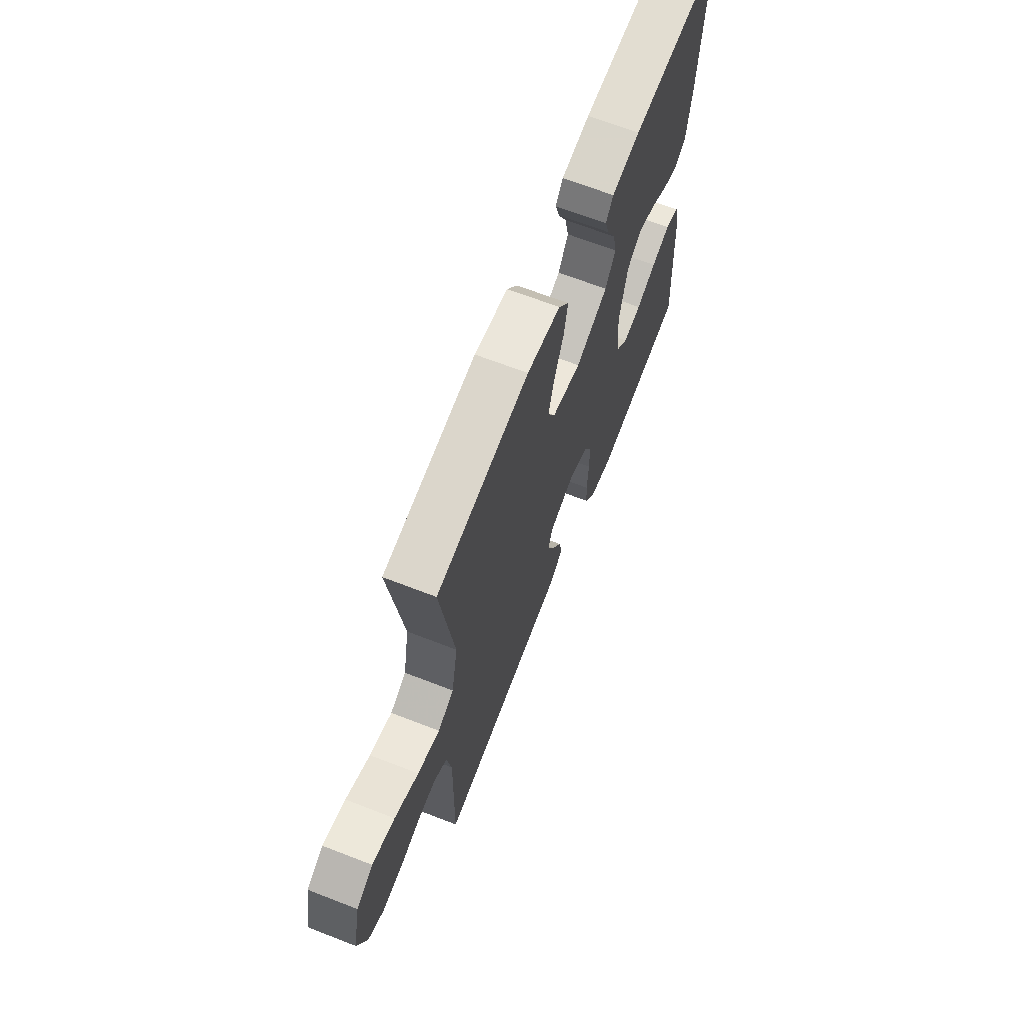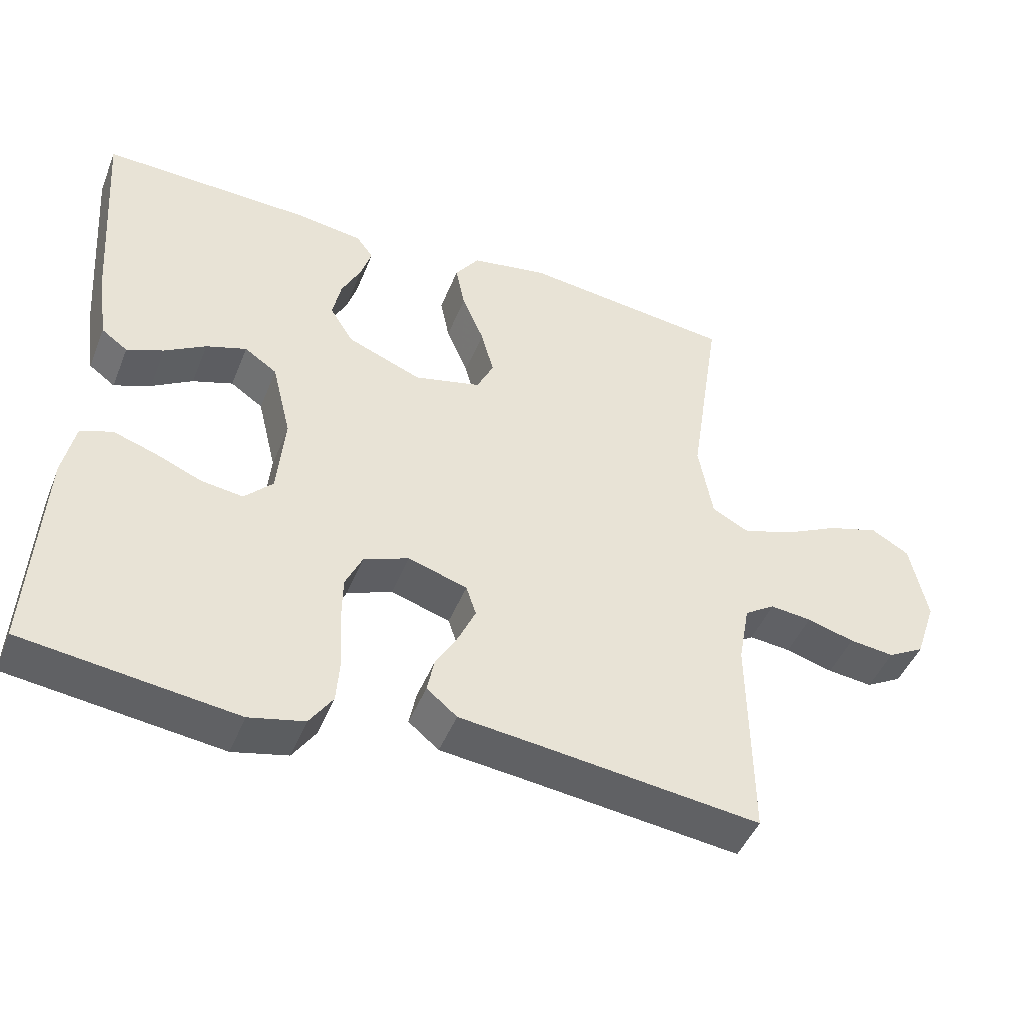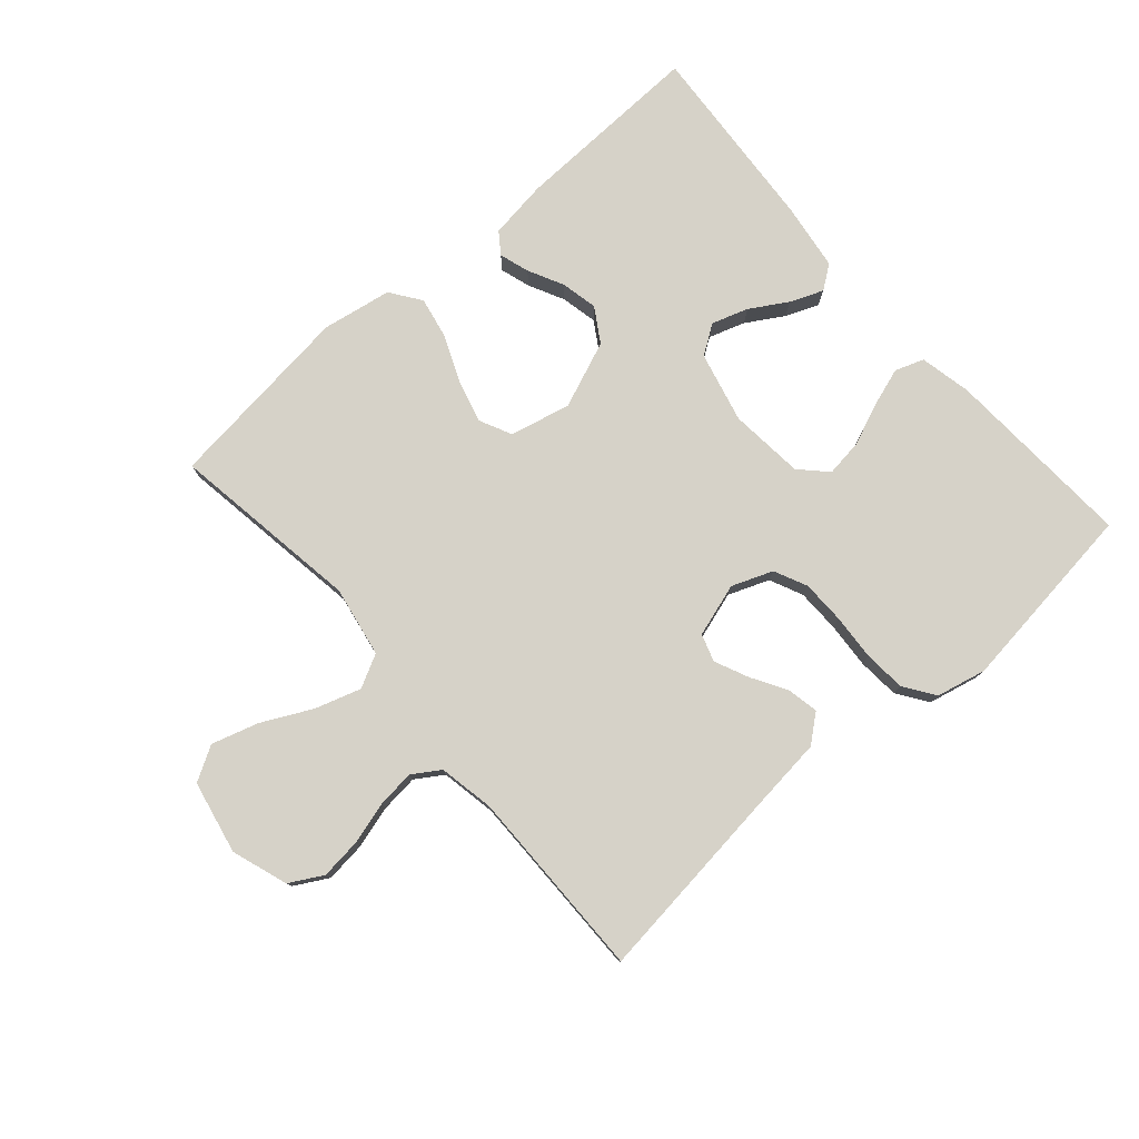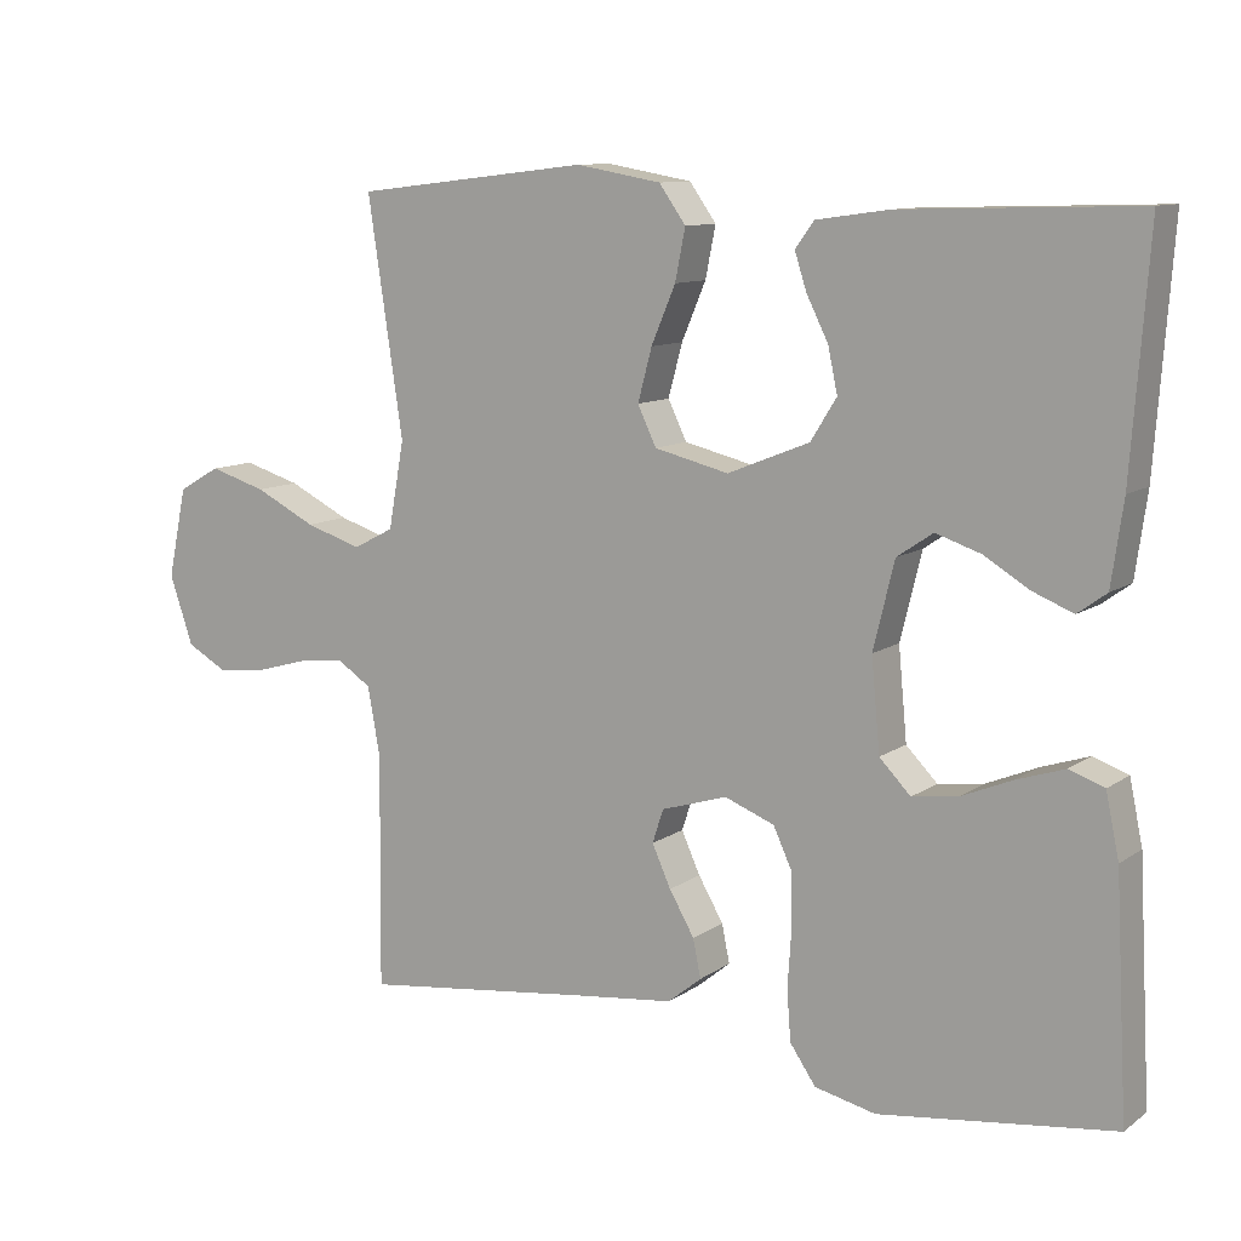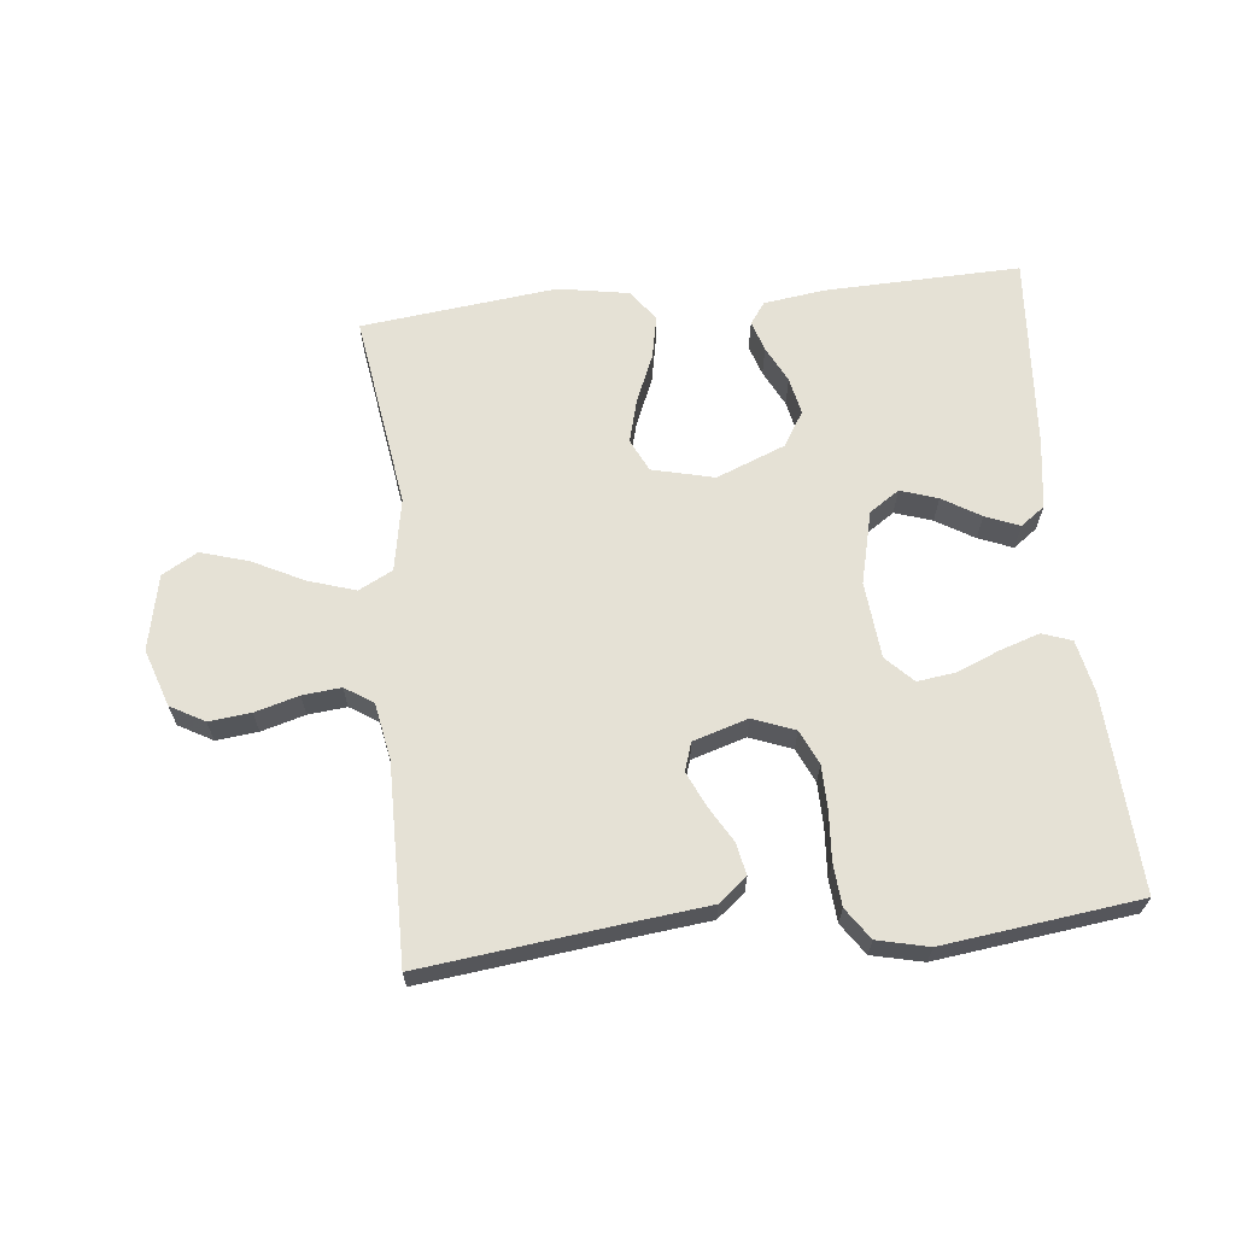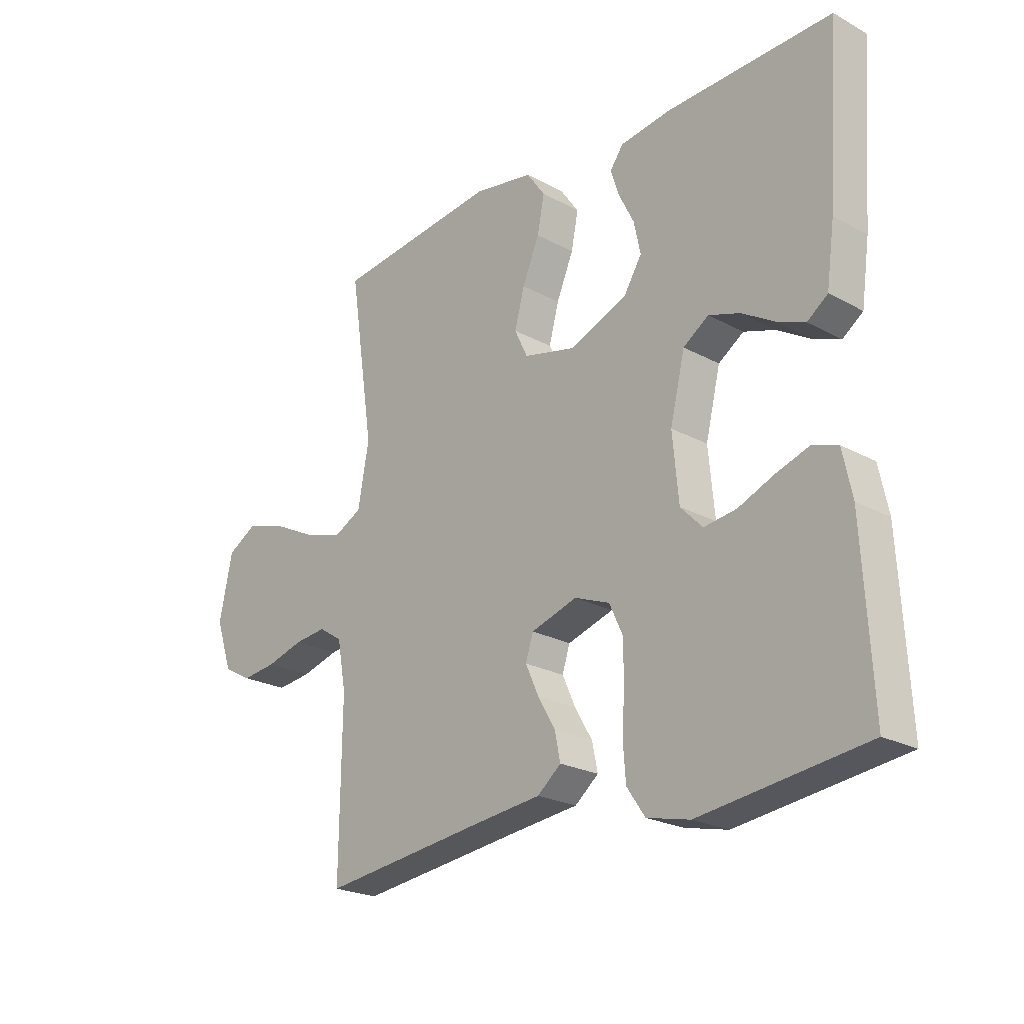
<metadata>
{"format":"obj","ext":"obj","renderer":"f3d","projection":"perspective","resolution":1024,"background":"white","views":[{"elev":66.7,"azim":111.3,"up":"+Z"},{"elev":-46.3,"azim":-21.3,"up":"+Z"},{"elev":78.3,"azim":138.8,"up":"+Y"},{"elev":10.4,"azim":-148.7,"up":"+Z"},{"elev":65.1,"azim":174.1,"up":"+Y"},{"elev":-23.0,"azim":-132.8,"up":"+Z"}]}
</metadata>
<code>
v 0.5 0.07 -0.5
v 0.2 0.07 -0.464
v 0.075 0.07 -0.45
v 0.032 0.07 -0.415
v 0.042 0.07 -0.366
v 0.074 0.07 -0.311
v 0.098 0.07 -0.258
v 0.084 0.07 -0.215
v 0 0.07 -0.189
v -0.064 0.07 -0.214
v -0.088 0.07 -0.266
v -0.089 0.07 -0.334
v -0.084 0.07 -0.407
v -0.089 0.07 -0.472
v -0.122 0.07 -0.52
v -0.2 0.07 -0.538
v -0.5 0.07 -0.5
v -0.484 0.07 -0.2
v -0.467 0.07 -0.119
v -0.422 0.07 -0.103
v -0.361 0.07 -0.123
v -0.296 0.07 -0.15
v -0.237 0.07 -0.158
v -0.197 0.07 -0.117
v -0.186 0.07 0
v -0.213 0.07 0.111
v -0.259 0.07 0.142
v -0.316 0.07 0.123
v -0.374 0.07 0.088
v -0.426 0.07 0.067
v -0.463 0.07 0.094
v -0.478 0.07 0.2
v -0.5 0.07 0.5
v -0.2 0.07 0.491
v -0.107 0.07 0.478
v -0.083 0.07 0.445
v -0.098 0.07 0.398
v -0.126 0.07 0.342
v -0.138 0.07 0.285
v -0.105 0.07 0.232
v 0 0.07 0.19
v 0.095 0.07 0.213
v 0.119 0.07 0.263
v 0.101 0.07 0.33
v 0.07 0.07 0.403
v 0.057 0.07 0.468
v 0.091 0.07 0.516
v 0.2 0.07 0.535
v 0.5 0.07 0.5
v 0.455 0.07 0.2
v 0.475 0.07 0.089
v 0.527 0.07 0.062
v 0.599 0.07 0.085
v 0.677 0.07 0.124
v 0.75 0.07 0.146
v 0.804 0.07 0.115
v 0.828 0.07 0
v 0.798 0.07 -0.088
v 0.746 0.07 -0.117
v 0.682 0.07 -0.11
v 0.615 0.07 -0.091
v 0.556 0.07 -0.085
v 0.513 0.07 -0.113
v 0.497 0.07 -0.2
v 0.5 0 -0.5
v 0.2 0 -0.464
v 0.075 0 -0.45
v 0.032 0 -0.415
v 0.042 0 -0.366
v 0.074 0 -0.311
v 0.098 0 -0.258
v 0.084 0 -0.215
v 0 0 -0.189
v -0.064 0 -0.214
v -0.088 0 -0.266
v -0.089 0 -0.334
v -0.084 0 -0.407
v -0.089 0 -0.472
v -0.122 0 -0.52
v -0.2 0 -0.538
v -0.5 0 -0.5
v -0.484 0 -0.2
v -0.467 0 -0.119
v -0.422 0 -0.103
v -0.361 0 -0.123
v -0.296 0 -0.15
v -0.237 0 -0.158
v -0.197 0 -0.117
v -0.186 0 0
v -0.213 0 0.111
v -0.259 0 0.142
v -0.316 0 0.123
v -0.374 0 0.088
v -0.426 0 0.067
v -0.463 0 0.094
v -0.478 0 0.2
v -0.5 0 0.5
v -0.2 0 0.491
v -0.107 0 0.478
v -0.083 0 0.445
v -0.098 0 0.398
v -0.126 0 0.342
v -0.138 0 0.285
v -0.105 0 0.232
v 0 0 0.19
v 0.095 0 0.213
v 0.119 0 0.263
v 0.101 0 0.33
v 0.07 0 0.403
v 0.057 0 0.468
v 0.091 0 0.516
v 0.2 0 0.535
v 0.5 0 0.5
v 0.455 0 0.2
v 0.475 0 0.089
v 0.527 0 0.062
v 0.599 0 0.085
v 0.677 0 0.124
v 0.75 0 0.146
v 0.804 0 0.115
v 0.828 0 0
v 0.798 0 -0.088
v 0.746 0 -0.117
v 0.682 0 -0.11
v 0.615 0 -0.091
v 0.556 0 -0.085
v 0.513 0 -0.113
v 0.497 0 -0.2
f 59 60 61
f 58 59 61
f 57 58 61
f 56 57 61
f 55 56 61
f 54 55 61
f 53 54 61
f 52 53 61 62
f 51 52 62 63
f 48 49 50
f 47 48 50
f 46 47 50
f 45 46 50
f 44 45 50
f 43 44 50 51
f 51 63 64
f 43 51 64
f 42 43 64
f 36 37 38
f 35 36 38
f 34 35 38
f 33 34 38
f 32 33 38
f 31 32 38
f 30 31 38
f 29 30 38
f 28 29 38
f 27 28 38 39
f 26 27 39 40
f 20 21 22
f 19 20 22
f 18 19 22
f 17 18 22
f 16 17 22
f 15 16 22
f 14 15 22
f 13 14 22
f 12 13 22
f 11 12 22 23
f 10 11 23 24
f 4 5 6
f 3 4 6
f 2 3 6
f 2 6 7
f 2 7 8
f 1 2 8
f 64 1 8
f 42 64 8
f 41 42 8
f 9 10 24 25
f 26 40 41
f 25 26 41
f 9 25 41
f 8 9 41
f 125 124 123
f 125 123 122
f 125 122 121
f 125 121 120
f 125 120 119
f 125 119 118
f 125 118 117
f 126 125 117 116
f 127 126 116 115
f 114 113 112
f 114 112 111
f 114 111 110
f 114 110 109
f 114 109 108
f 115 114 108 107
f 128 127 115
f 128 115 107
f 128 107 106
f 102 101 100
f 102 100 99
f 102 99 98
f 102 98 97
f 102 97 96
f 102 96 95
f 102 95 94
f 102 94 93
f 102 93 92
f 103 102 92 91
f 104 103 91 90
f 86 85 84
f 86 84 83
f 86 83 82
f 86 82 81
f 86 81 80
f 86 80 79
f 86 79 78
f 86 78 77
f 86 77 76
f 87 86 76 75
f 88 87 75 74
f 70 69 68
f 70 68 67
f 70 67 66
f 71 70 66
f 72 71 66
f 72 66 65
f 72 65 128
f 72 128 106
f 72 106 105
f 89 88 74 73
f 105 104 90
f 105 90 89
f 105 89 73
f 105 73 72
f 1 65 66 2
f 2 66 67 3
f 3 67 68 4
f 4 68 69 5
f 5 69 70 6
f 6 70 71 7
f 7 71 72 8
f 8 72 73 9
f 9 73 74 10
f 10 74 75 11
f 11 75 76 12
f 12 76 77 13
f 13 77 78 14
f 14 78 79 15
f 15 79 80 16
f 16 80 81 17
f 17 81 82 18
f 18 82 83 19
f 19 83 84 20
f 20 84 85 21
f 21 85 86 22
f 22 86 87 23
f 23 87 88 24
f 24 88 89 25
f 25 89 90 26
f 26 90 91 27
f 27 91 92 28
f 28 92 93 29
f 29 93 94 30
f 30 94 95 31
f 31 95 96 32
f 32 96 97 33
f 33 97 98 34
f 34 98 99 35
f 35 99 100 36
f 36 100 101 37
f 37 101 102 38
f 38 102 103 39
f 39 103 104 40
f 40 104 105 41
f 41 105 106 42
f 42 106 107 43
f 43 107 108 44
f 44 108 109 45
f 45 109 110 46
f 46 110 111 47
f 47 111 112 48
f 48 112 113 49
f 49 113 114 50
f 50 114 115 51
f 51 115 116 52
f 52 116 117 53
f 53 117 118 54
f 54 118 119 55
f 55 119 120 56
f 56 120 121 57
f 57 121 122 58
f 58 122 123 59
f 59 123 124 60
f 60 124 125 61
f 61 125 126 62
f 62 126 127 63
f 63 127 128 64
f 64 128 65 1

</code>
